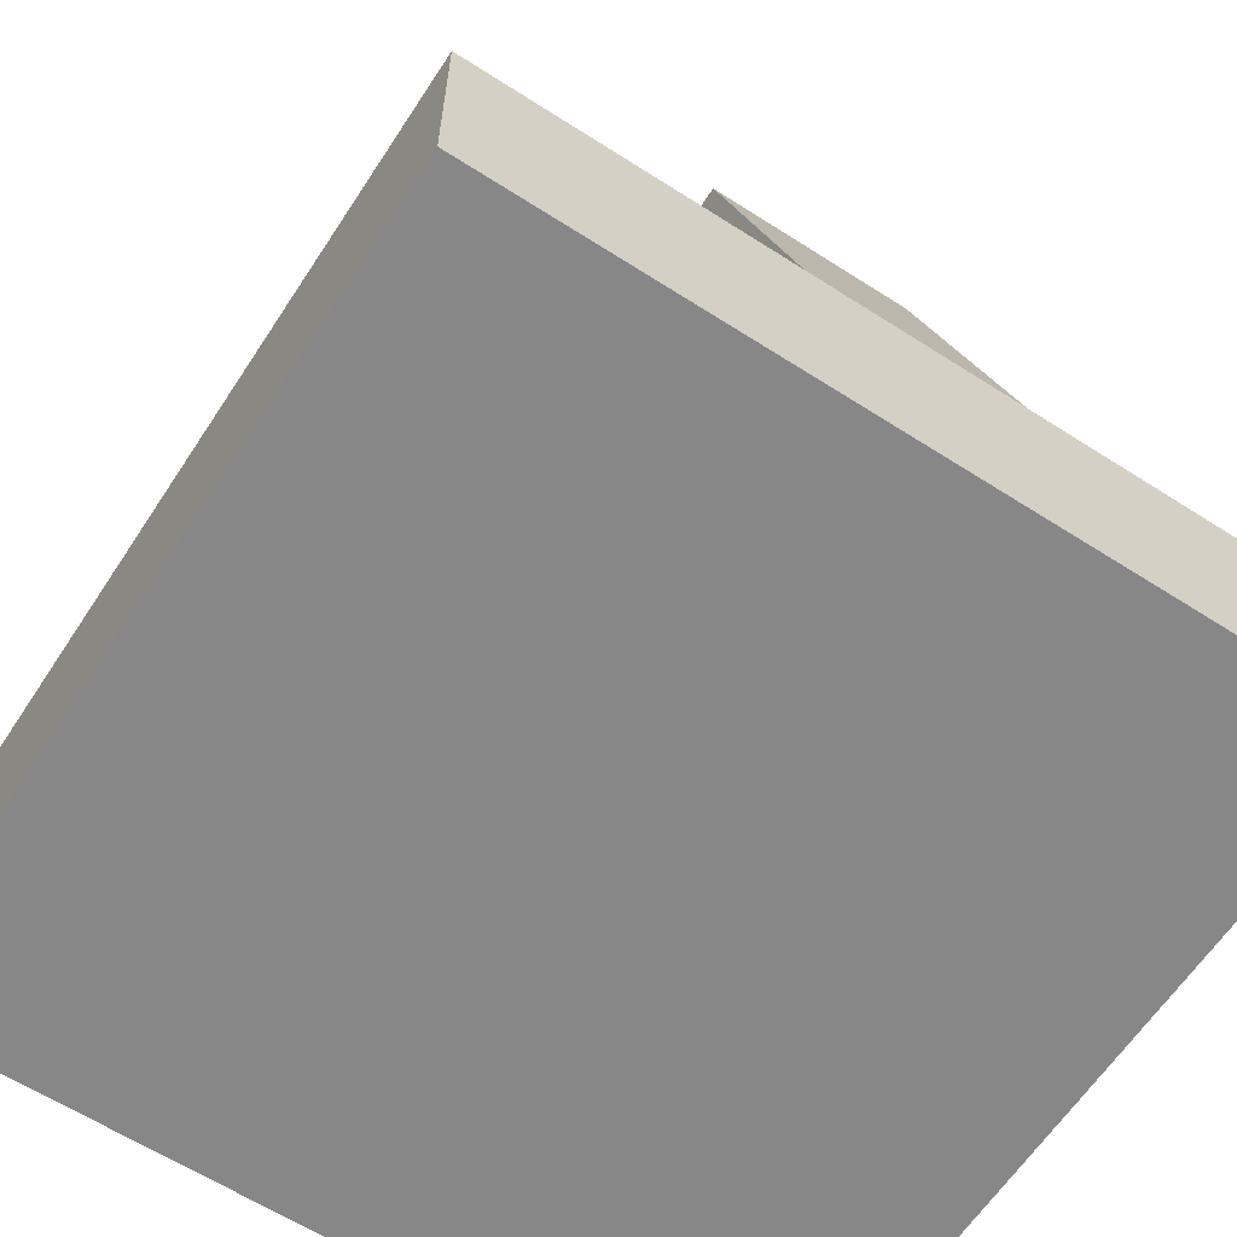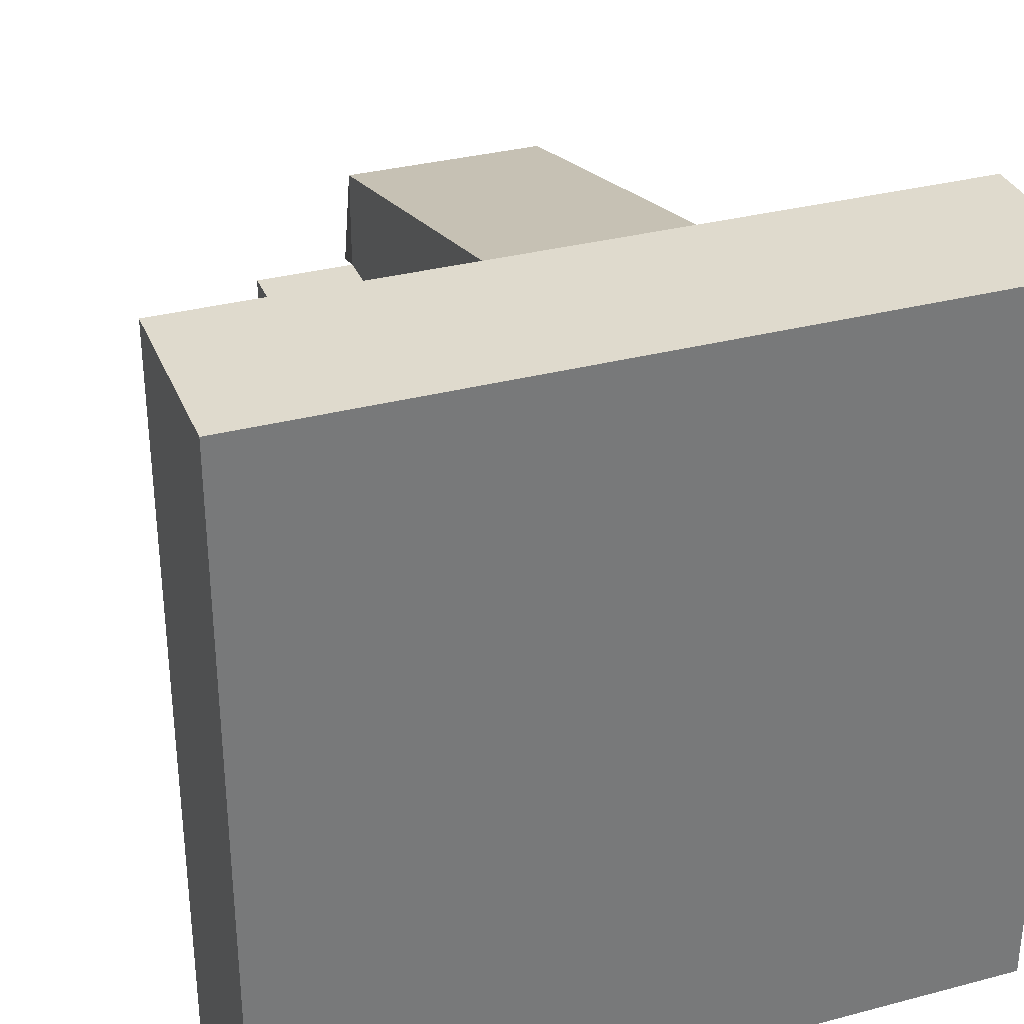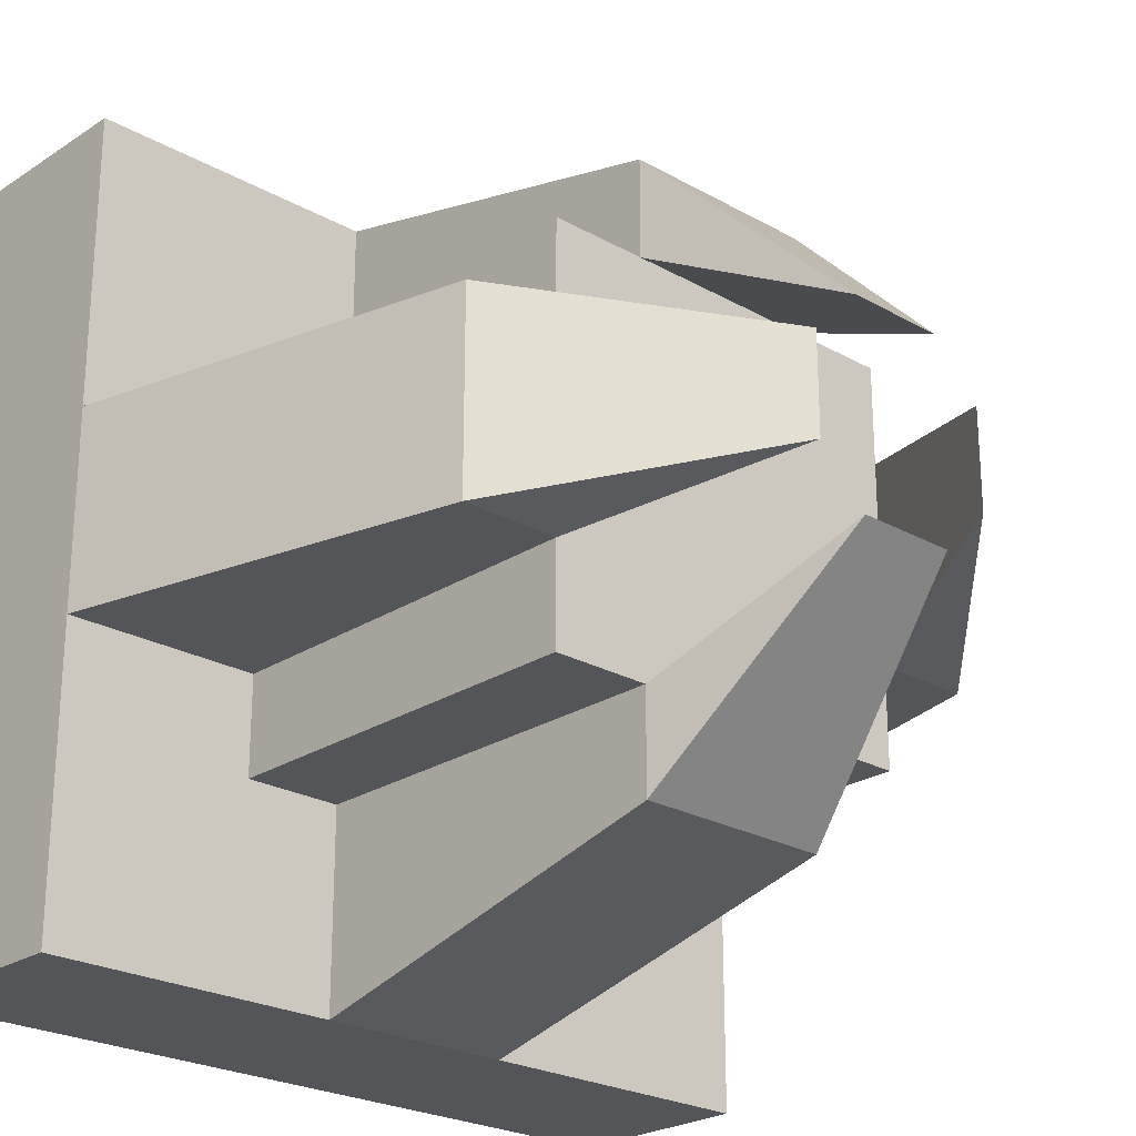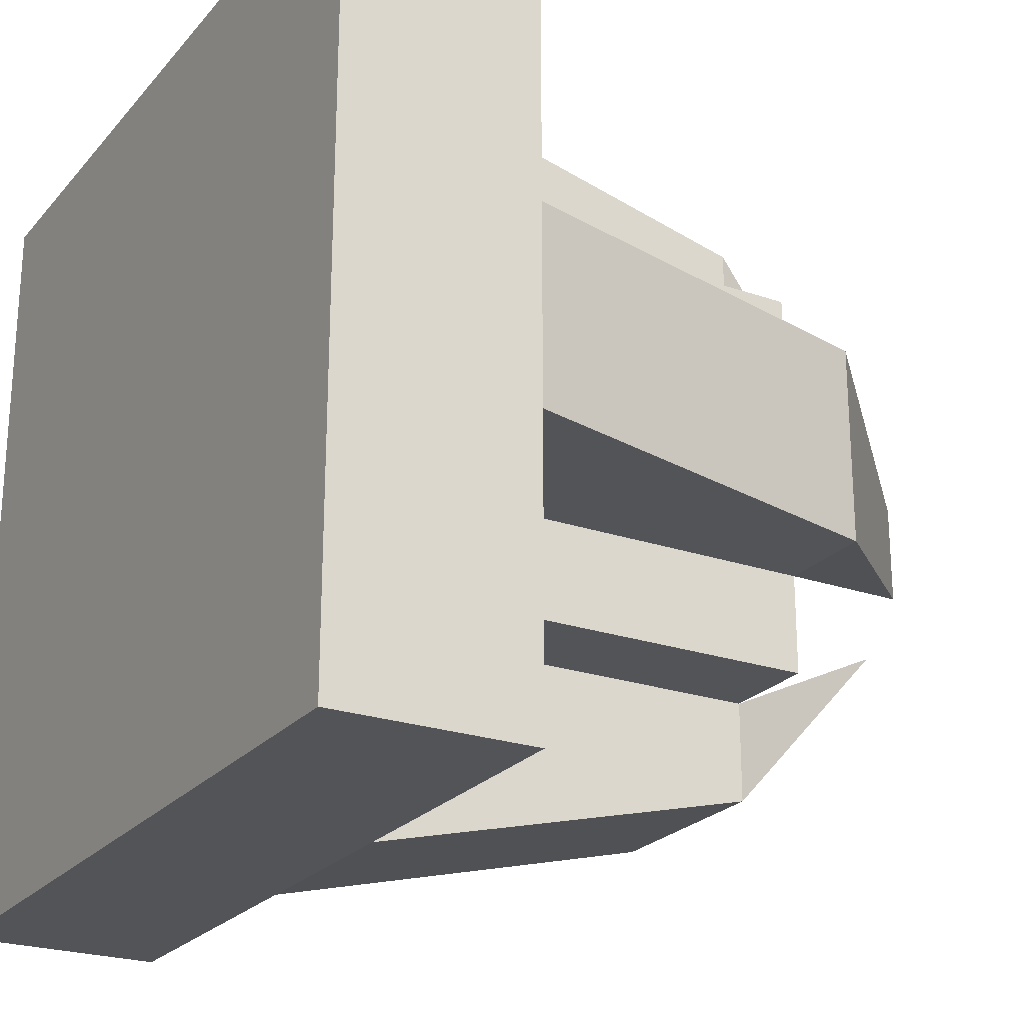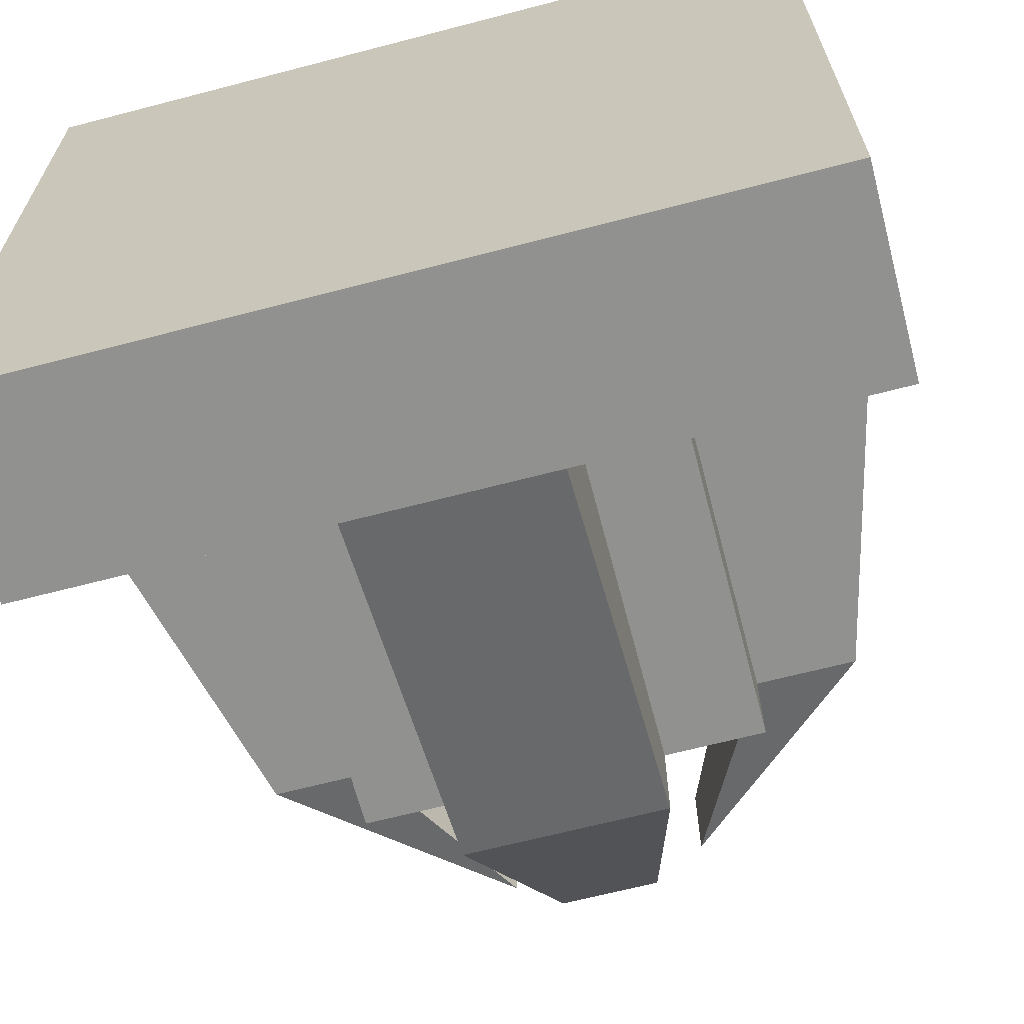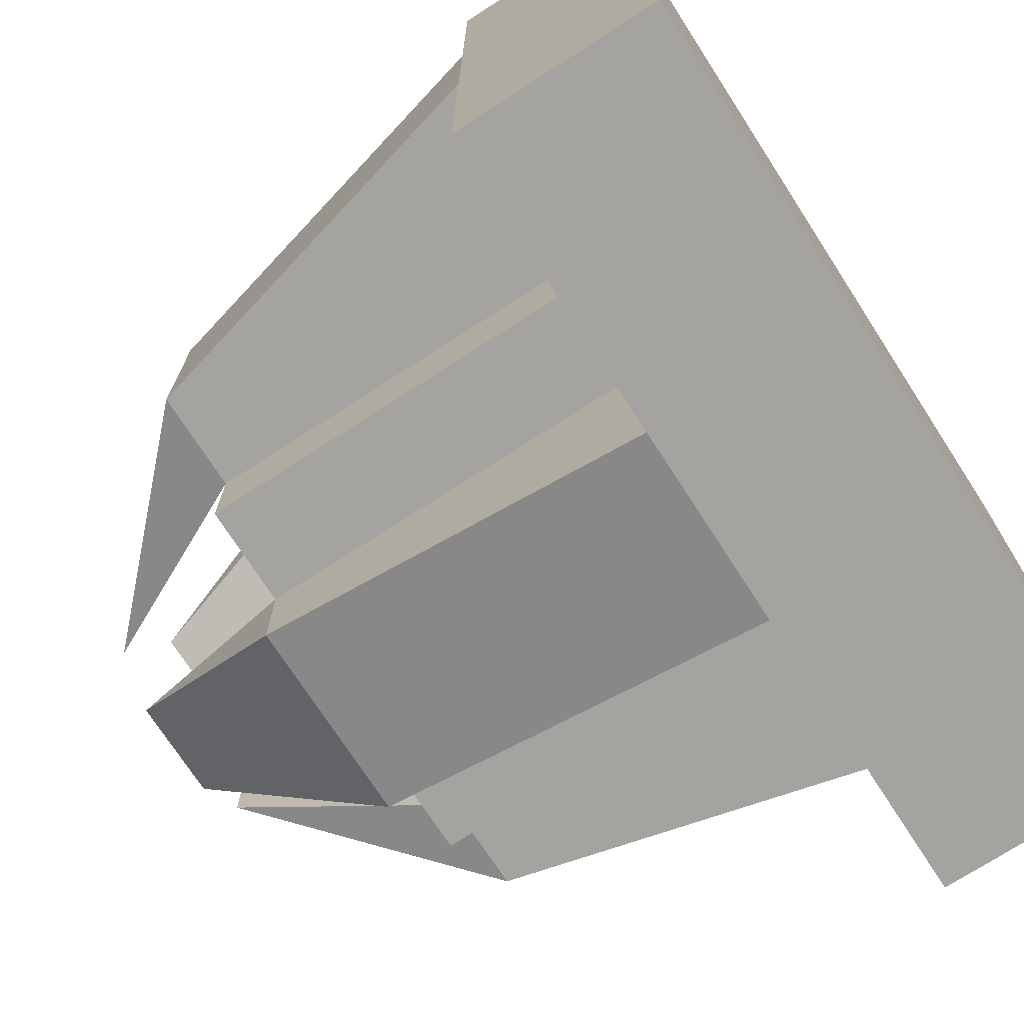
<metadata>
{"format":"obj","ext":"obj","renderer":"f3d","projection":"perspective","resolution":1024,"background":"white","views":[{"elev":-62.3,"azim":56.9,"up":"+Y"},{"elev":32.9,"azim":-20.0,"up":"+Z"},{"elev":-24.2,"azim":137.0,"up":"+Z"},{"elev":-23.6,"azim":60.1,"up":"+Z"},{"elev":-65.9,"azim":14.7,"up":"+Z"},{"elev":-73.0,"azim":-57.1,"up":"+Z"}]}
</metadata>
<code>
v 0.75 0.25 -0.75
v 0.75 0.75 -0.625
v 0.75 0.25 -0.625
f 1 2 3
v 0.75 0.75 -0.75
f 2 1 4
v 0.625 0.75 -0.75
f 1 5 4
v 0.625 0.25 -0.75
f 5 1 6
v 0.625 0.25 -1
f 1 7 6
v 1 0.25 -1
f 7 1 8
v 1 0.25 -0.625
f 8 1 9
f 9 1 3
f 2 9 3
v 0.875 0.75 -0.625
f 9 2 10
v 0.625 1 -0.5625
f 11 10 2
v 0.625 1 -0.4375
f 12 10 11
v 0.875 0.75 -0.375
f 10 12 13
v 0.75 0.75 -0.375
f 12 14 13
f 12 2 14
f 2 12 11
f 4 14 2
v 0.75 0.75 -0.25
f 4 15 14
f 5 15 4
v 0.625 0.75 -0.25
f 5 16 15
v 0.375 0.75 -0.75
f 17 16 5
v 0.375 0.75 -0.25
f 17 18 16
v 0.25 0.75 -0.75
f 19 18 17
v 0.25 0.75 -0.625
f 20 18 19
v 0.25 0.75 -0.375
f 21 18 20
v 0.25 0.75 -0.25
f 18 21 22
v 0.25 0.25 -0.25
f 21 23 22
v 0.25 0.25 -0.375
f 23 21 24
v 0 0.25 -0.375
f 21 25 24
v 0.125 0.75 -0.375
f 25 21 26
v 0.375 1 -0.4375
f 27 26 21
v 0.125 0.75 -0.625
f 27 28 26
v 0.375 1 -0.5625
f 28 27 29
f 27 20 29
f 20 27 21
f 29 20 28
v 0.25 0.25 -0.625
f 30 28 20
v 0 0.25 -0.625
f 28 30 31
v 0 0.25 -1
f 30 32 31
v 0.25 0.25 -0.75
f 32 30 33
f 30 19 33
f 19 30 20
v 0.375 0.25 -0.75
f 19 34 33
f 34 19 17
v 0.375 0.75 -0.875
f 35 34 17
v 0.375 0.25 -1
f 34 35 36
f 35 7 36
v 0.625 0.75 -0.875
f 7 35 37
v 0.4375 1 -0.625
f 38 37 35
v 0.5625 1 -0.625
f 37 38 39
f 17 39 38
f 39 17 5
f 37 39 5
f 5 7 37
f 7 5 6
f 35 17 38
f 8 36 7
f 8 32 36
v 1 -0 -1
f 40 32 8
v 0 -0 -1
f 32 40 41
v 0 -0 -0
f 40 42 41
v 1 -0 -0
f 42 40 43
v 1 0.25 -0
f 40 44 43
v 1 0.25 -0.375
f 44 40 45
f 45 40 9
f 9 40 8
f 9 13 45
f 13 9 10
v 0.75 0.25 -0.375
f 13 46 45
f 46 13 14
f 15 46 14
v 0.75 0.25 -0.25
f 46 15 47
v 0.625 0.25 -0.25
f 15 48 47
f 48 15 16
v 0.625 0.75 -0.125
f 49 48 16
v 0.625 0.25 -0
f 48 49 50
v 0.375 0.25 -0
f 49 51 50
v 0.375 0.75 -0.125
f 51 49 52
v 0.4375 1 -0.375
f 49 53 52
v 0.5625 1 -0.375
f 53 49 54
f 54 49 16
f 16 53 54
f 53 16 18
f 53 18 52
v 0.375 0.25 -0.25
f 55 52 18
f 52 55 51
f 23 51 55
f 25 51 23
v 0 0.25 -0
f 51 25 56
f 25 42 56
f 42 25 41
f 41 25 31
f 25 28 31
f 28 25 26
f 41 31 32
f 42 44 56
f 44 42 43
f 56 44 50
f 44 48 50
f 48 44 47
f 47 44 46
f 46 44 45
f 56 50 51
f 24 25 23
f 18 23 55
f 23 18 22
f 32 33 36
f 36 33 34

</code>
